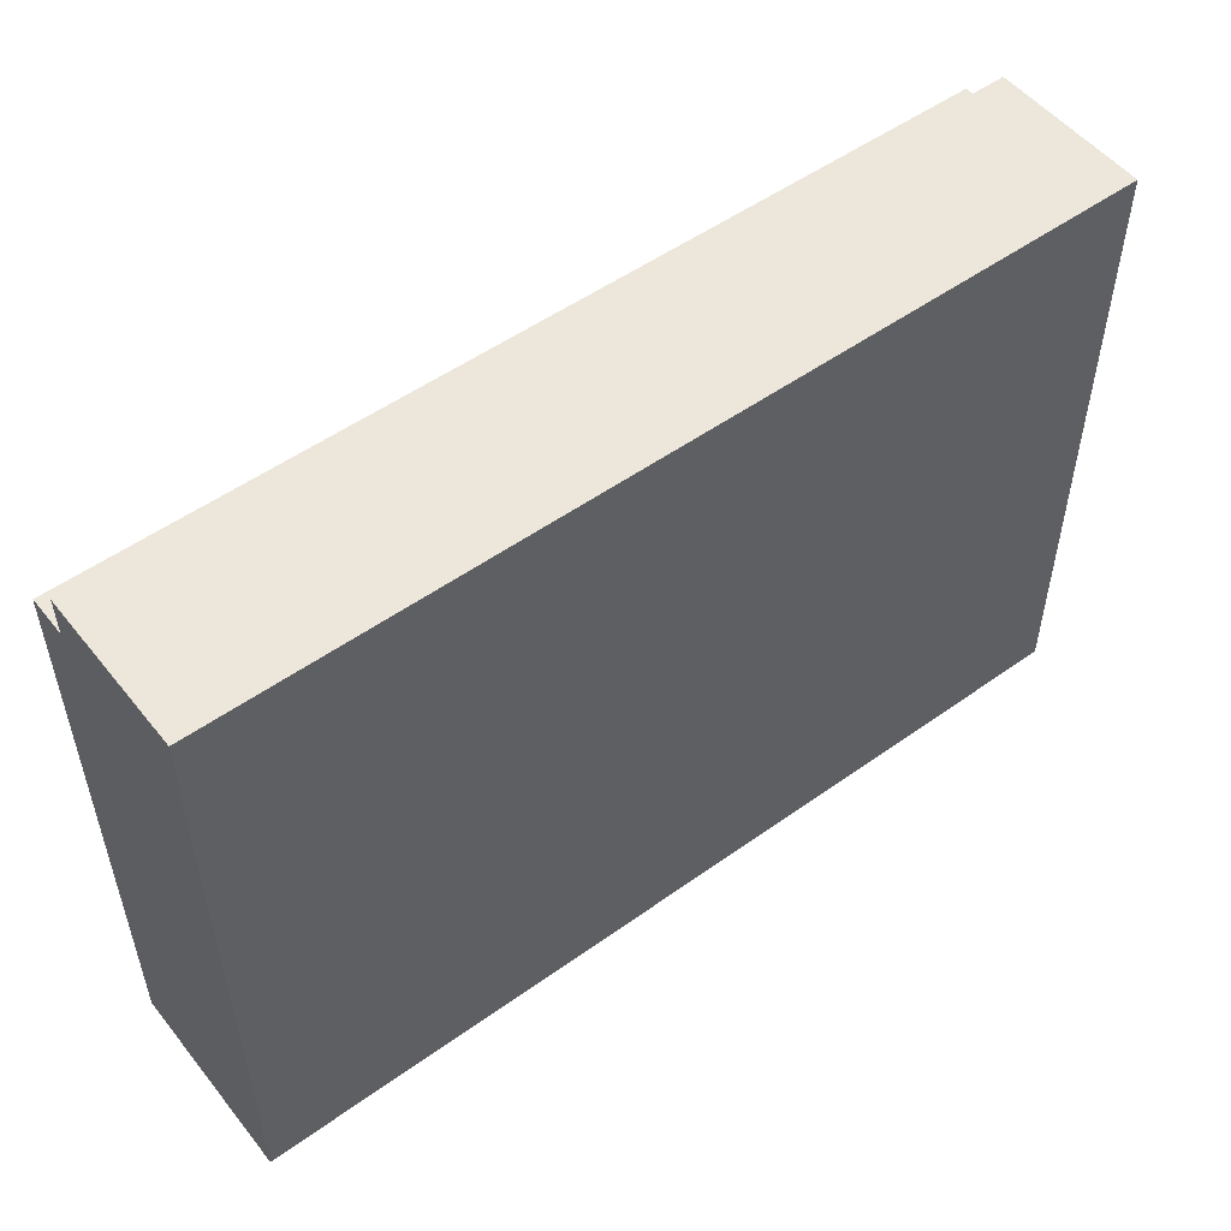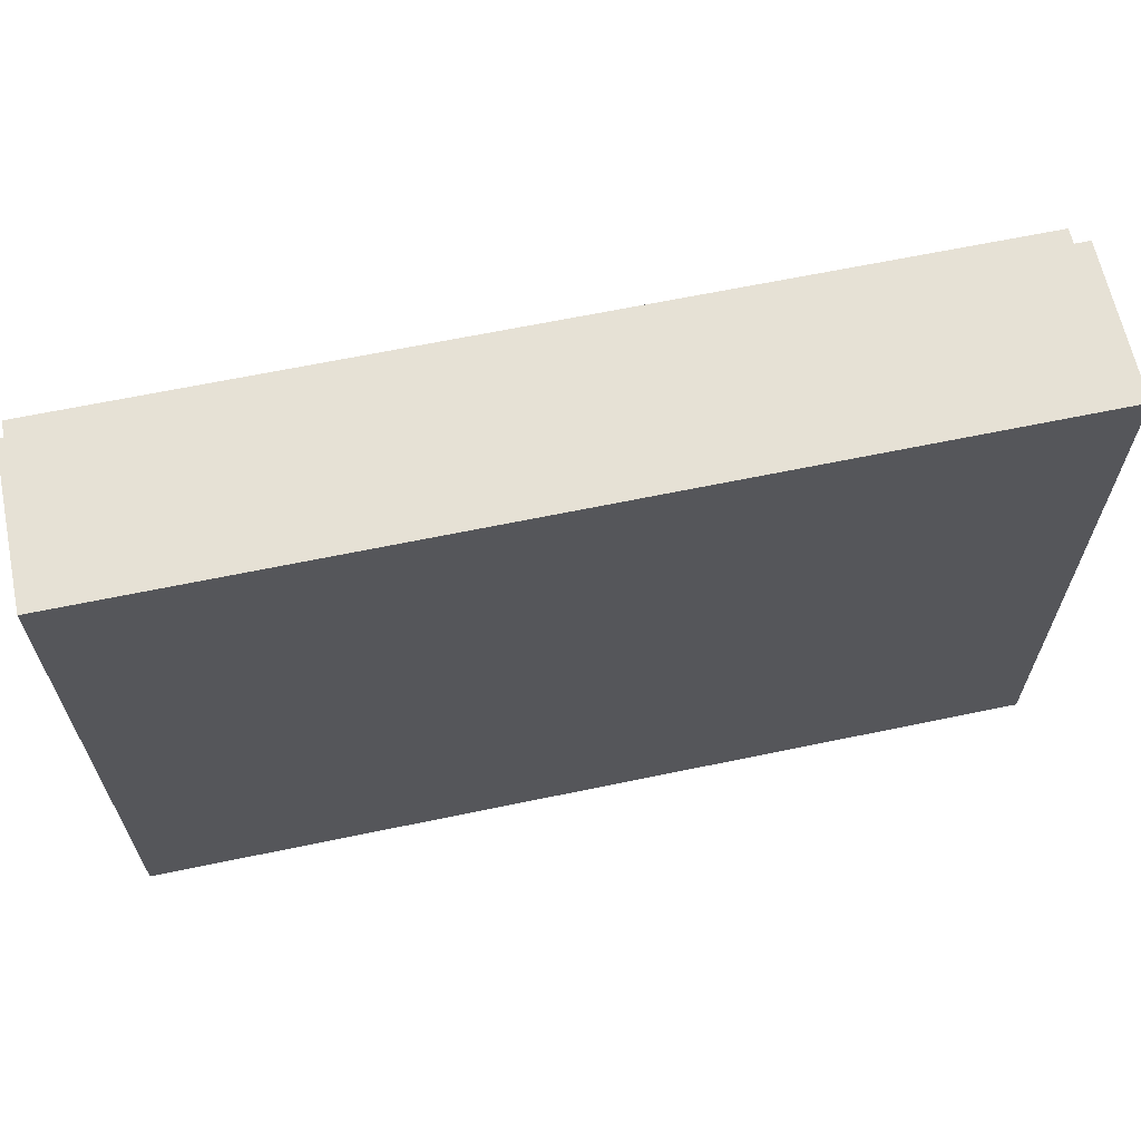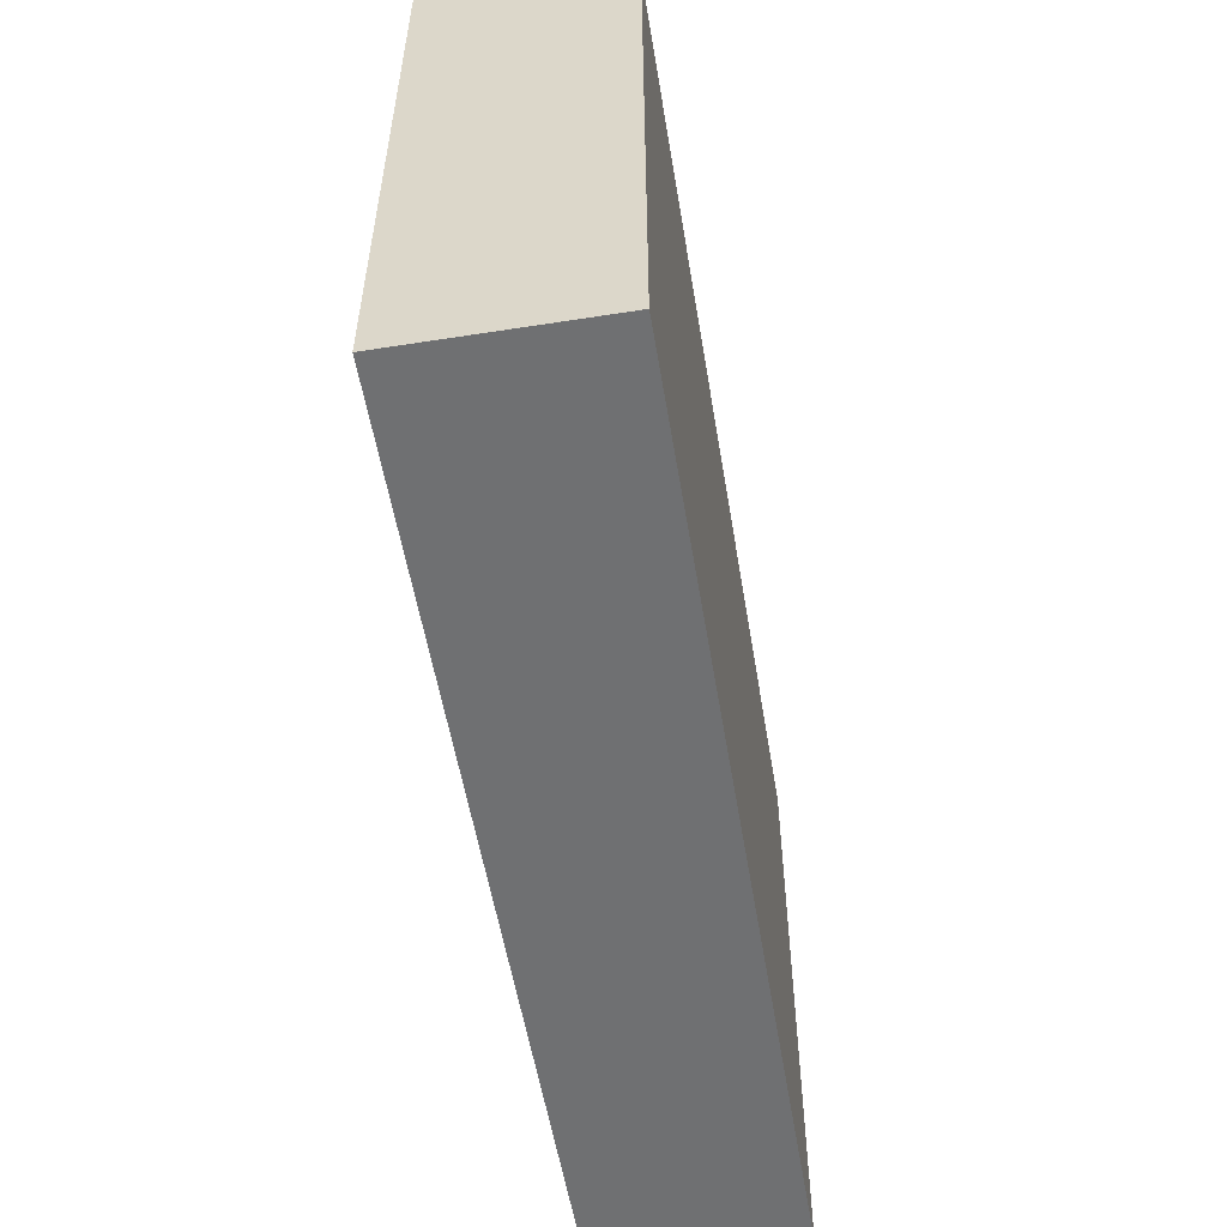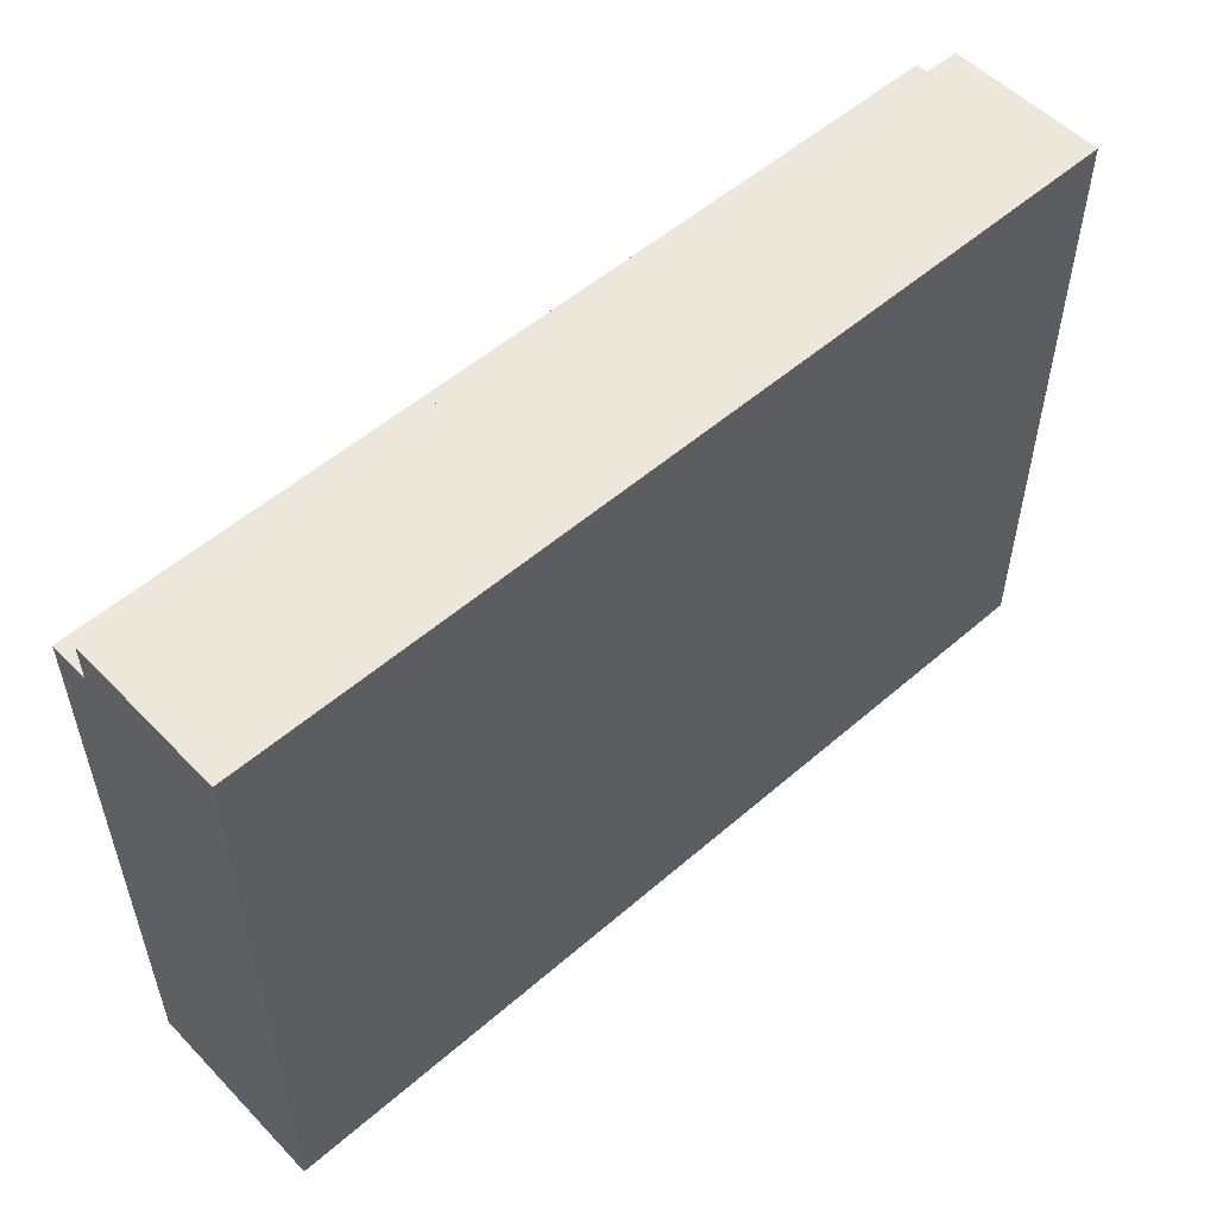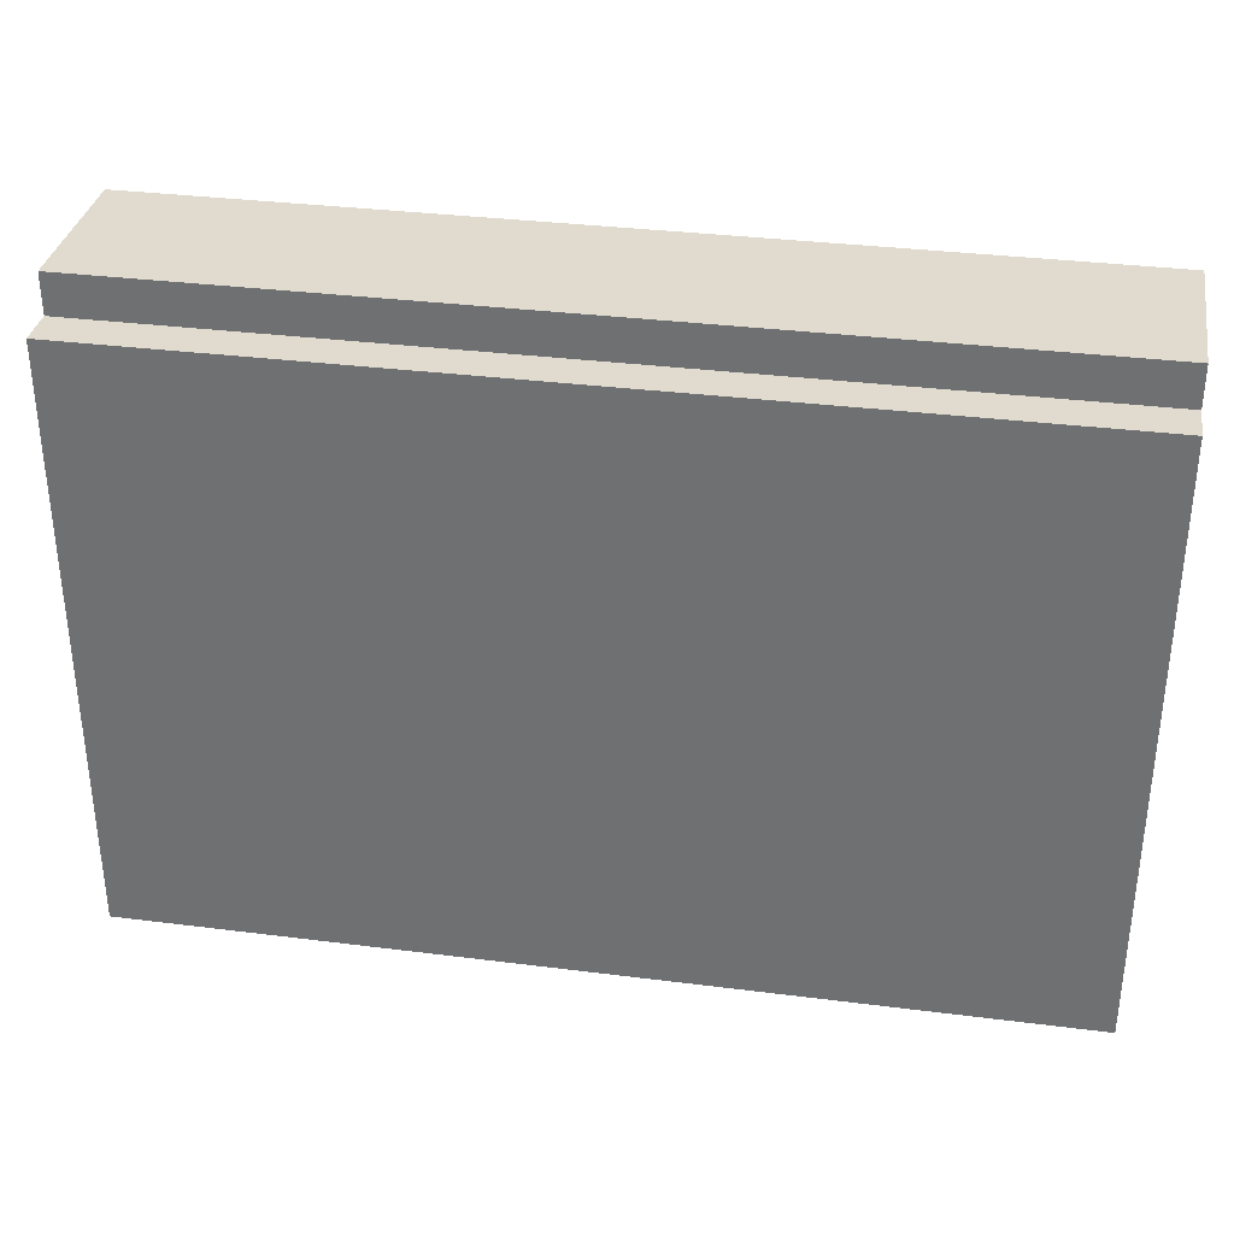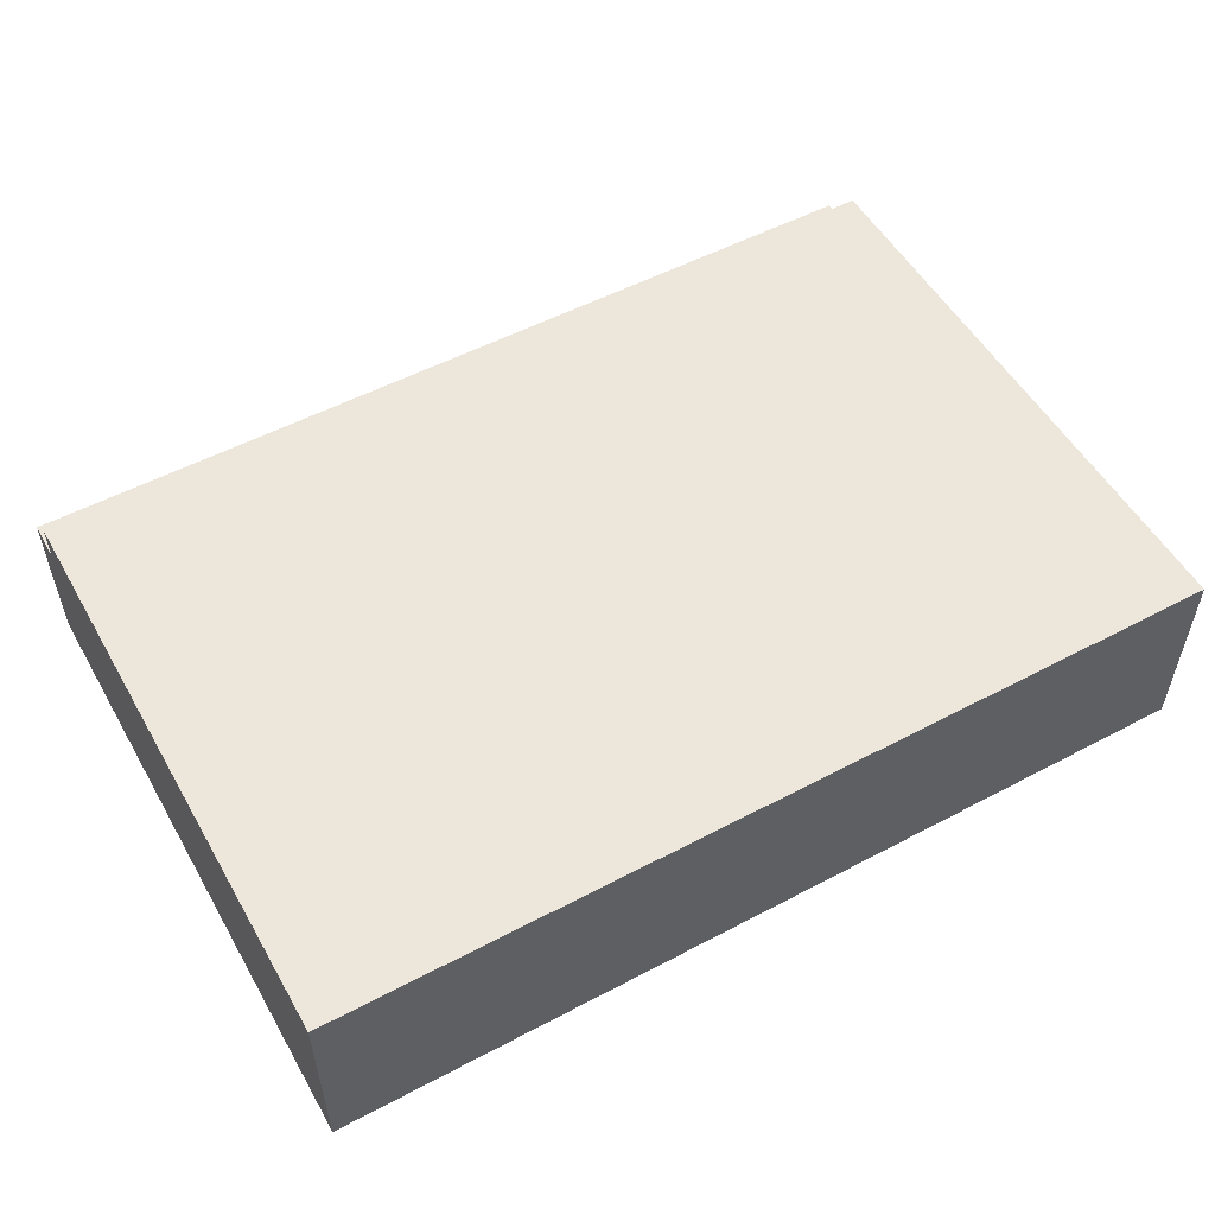
<metadata>
{"format":"obj","ext":"obj","renderer":"f3d","projection":"perspective","resolution":1024,"background":"white","views":[{"elev":52.3,"azim":-37.6,"up":"+Z"},{"elev":64.3,"azim":-11.9,"up":"+Z"},{"elev":-54.9,"azim":99.4,"up":"+Z"},{"elev":53.8,"azim":-42.7,"up":"+Z"},{"elev":33.7,"azim":-170.2,"up":"+Z"},{"elev":53.5,"azim":150.6,"up":"+Y"}]}
</metadata>
<code>
o
v -0.9 0 0.7
v -0.9 0 -0.9
v -0.9 0.1 0.6
v -0.9 0.1 -0.9
v -0.9 0.4 0.7
v -0.9 0.4 0.6
v -0.9 0.4 -0.9
v -0.9 0.5 0.6
v -0.9 0.5 -0.9
v 1.4 0 0.7
v 1.4 0 -0.9
v 1.4 0.1 0.6
v 1.4 0.1 -0.9
v 1.4 0.4 0.7
v 1.4 0.4 0.6
v 1.4 0.4 -0.9
v 1.4 0.5 0.6
v 1.4 0.5 -0.9
v -0.9 0 0.7
v -0.9 0.4 0.7
v 1.4 0 0.7
v 1.4 0.4 0.7
v -0.9 0.4 0.6
v -0.9 0.5 0.6
v 1.4 0.4 0.6
v 1.4 0.5 0.6
v -0.9 0 -0.9
v -0.9 0.1 -0.9
v -0.9 0.4 -0.9
v -0.9 0.5 -0.9
v 1.4 0 -0.9
v 1.4 0.1 -0.9
v 1.4 0.4 -0.9
v 1.4 0.5 -0.9
v -0.9 0 0.7
v 1.4 0 0.7
v -0.9 0 -0.9
v 1.4 0 -0.9
v -0.9 0.4 0.7
v 1.4 0.4 0.7
v -0.9 0.4 0.6
v 1.4 0.4 0.6
v -0.9 0.5 0.6
v 1.4 0.5 0.6
v -0.9 0.5 -0.9
v 1.4 0.5 -0.9
f 3 2 1
f 4 2 3
f 5 3 1
f 6 4 3
f 6 3 5
f 7 4 6
f 8 7 6
f 9 7 8
f 10 11 12
f 12 11 13
f 10 12 14
f 12 13 15
f 14 12 15
f 15 13 16
f 15 16 17
f 17 16 18
f 21 20 19
f 22 20 21
f 25 24 23
f 26 24 25
f 27 28 31
f 28 29 32
f 31 28 32
f 29 30 33
f 32 29 33
f 33 30 34
f 37 36 35
f 38 36 37
f 39 40 41
f 41 40 42
f 43 44 45
f 45 44 46

</code>
